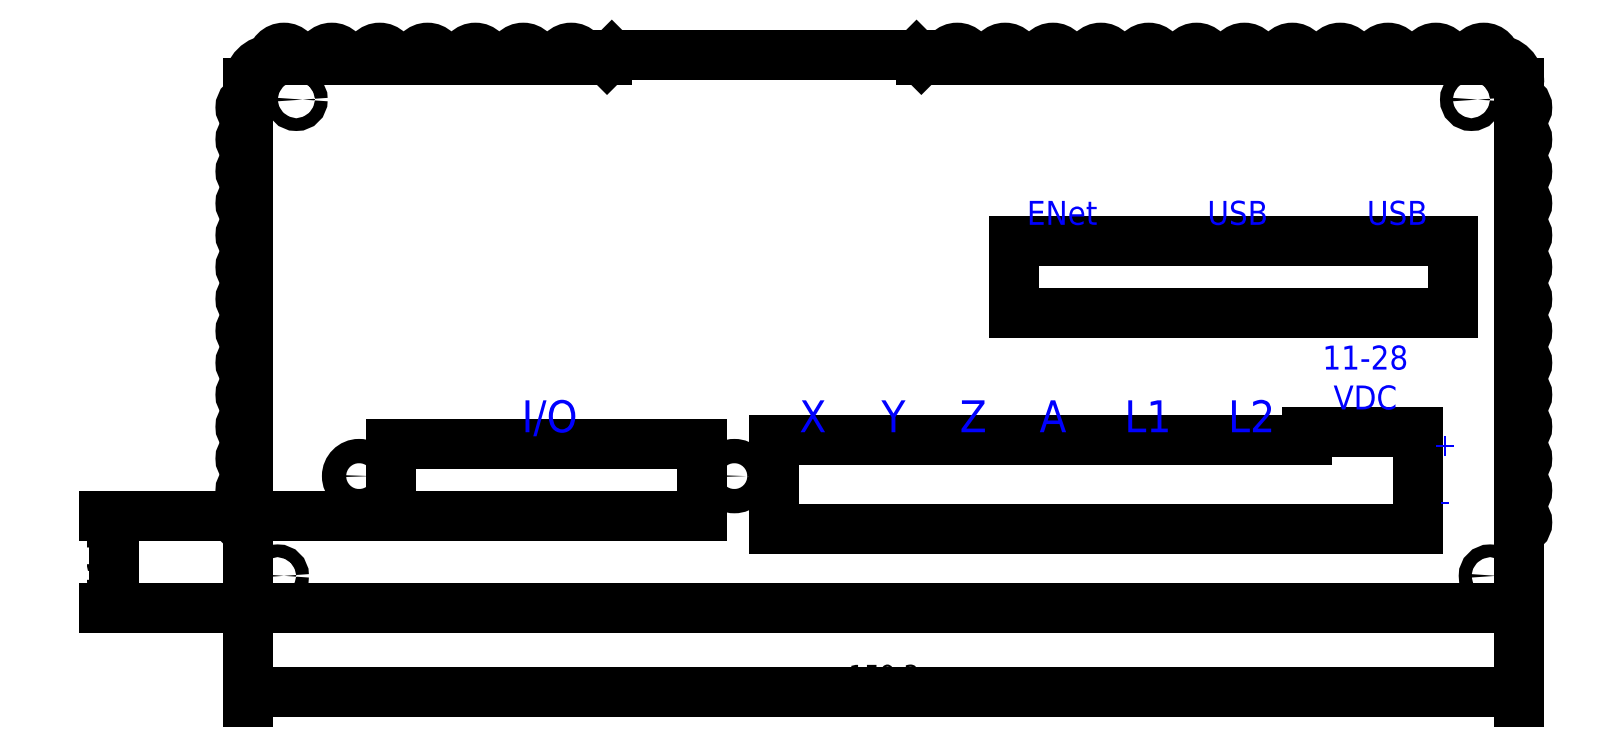
<metadata>
{"format":"dxf","ext":"dxf","renderer":"ezdxf+matplotlib","layout":"modelspace","background":"white","min_lineweight":24,"dpi":150}
</metadata>
<code>
0
SECTION
2
ENTITIES
0
LINE
8
template
10
0
20
0
11
159.3
21
0
0
LINE
8
template
10
159.3
20
0
11
159.3
21
68.7
0
LINE
8
template
10
159.3
20
68.7
11
0
21
68.7
0
LINE
8
template
10
0
20
68.7
11
0
21
0
0
LINE
8
template
10
0
20
7
11
0
21
9.7
0
LINE
8
outline
10
0
20
0
11
0
21
7.7
0
LINE
8
outline
10
0
20
7.7
11
0
21
9.7
0
ARC
8
outline
10
0
20
10.7
40
1
50
90
51
270
0
LINE
8
outline
10
6.123e-17
20
11.7
11
6.123e-17
21
13.7
0
ARC
8
outline
10
6.123e-17
20
14.7
40
1
50
90
51
270
0
LINE
8
outline
10
1.225e-16
20
15.7
11
1.225e-16
21
17.7
0
ARC
8
outline
10
1.225e-16
20
18.7
40
1
50
90
51
270
0
LINE
8
outline
10
1.837e-16
20
19.7
11
1.837e-16
21
21.7
0
ARC
8
outline
10
1.837e-16
20
22.7
40
1
50
90
51
270
0
LINE
8
outline
10
2.449e-16
20
23.7
11
2.449e-16
21
25.7
0
ARC
8
outline
10
2.449e-16
20
26.7
40
1
50
90
51
270
0
LINE
8
outline
10
3.062e-16
20
27.7
11
3.062e-16
21
29.7
0
ARC
8
outline
10
3.062e-16
20
30.7
40
1
50
90
51
270
0
LINE
8
outline
10
3.674e-16
20
31.7
11
3.674e-16
21
33.7
0
ARC
8
outline
10
3.674e-16
20
34.7
40
1
50
90
51
270
0
LINE
8
outline
10
4.286e-16
20
35.7
11
4.286e-16
21
37.7
0
ARC
8
outline
10
4.286e-16
20
38.7
40
1
50
90
51
270
0
LINE
8
outline
10
4.899e-16
20
39.7
11
4.899e-16
21
41.7
0
ARC
8
outline
10
4.899e-16
20
42.7
40
1
50
90
51
270
0
LINE
8
outline
10
5.511e-16
20
43.7
11
5.511e-16
21
45.7
0
ARC
8
outline
10
5.511e-16
20
46.7
40
1
50
90
51
270
0
LINE
8
outline
10
6.123e-16
20
47.7
11
6.123e-16
21
49.7
0
ARC
8
outline
10
6.123e-16
20
50.7
40
1
50
90
51
270
0
LINE
8
outline
10
6.736e-16
20
51.7
11
6.736e-16
21
53.7
0
ARC
8
outline
10
6.736e-16
20
54.7
40
1
50
90
51
270
0
LINE
8
outline
10
7.348e-16
20
55.7
11
7.348e-16
21
57.7
0
ARC
8
outline
10
7.348e-16
20
58.7
40
1
50
90
51
270
0
LINE
8
outline
10
7.96e-16
20
59.7
11
7.96e-16
21
61.7
0
ARC
8
outline
10
7.96e-16
20
62.7
40
1
50
90
51
270
0
ARC
8
outline
10
2.95
20
65.75
40
2.95
50
90
51
180
0
LINE
8
outline
10
0
20
65.75
11
8.573e-16
21
63.7
0
ARC
8
outline
10
4.45
20
68.7
40
1.5
50
0
51
180
0
LINE
8
outline
10
5.95
20
68.7
11
8.95
21
68.7
0
ARC
8
outline
10
10.45
20
68.7
40
1.5
50
0
51
180
0
LINE
8
outline
10
11.95
20
68.7
11
14.95
21
68.7
0
ARC
8
outline
10
16.45
20
68.7
40
1.5
50
0
51
180
0
LINE
8
outline
10
17.95
20
68.7
11
20.95
21
68.7
0
ARC
8
outline
10
22.45
20
68.7
40
1.5
50
0
51
180
0
LINE
8
outline
10
23.95
20
68.7
11
26.95
21
68.7
0
ARC
8
outline
10
28.45
20
68.7
40
1.5
50
0
51
180
0
LINE
8
outline
10
29.95
20
68.7
11
32.95
21
68.7
0
ARC
8
outline
10
34.45
20
68.7
40
1.5
50
0
51
180
0
LINE
8
outline
10
35.95
20
68.7
11
38.95
21
68.7
0
ARC
8
outline
10
40.45
20
68.7
40
1.5
50
0
51
180
0
LINE
8
outline
10
41.95
20
68.7
11
44.95
21
68.7
0
LINE
8
outline
10
44.95
20
68.7
11
45.55
21
69.3
0
LINE
8
outline
10
45.55
20
69.3
11
83.75
21
69.3
0
LINE
8
outline
10
83.75
20
69.3
11
84.35
21
68.7
0
LINE
8
outline
10
84.35
20
68.7
11
87.35
21
68.7
0
ARC
8
outline
10
88.85
20
68.7
40
1.5
50
0
51
180
0
LINE
8
outline
10
90.35
20
68.7
11
93.35
21
68.7
0
ARC
8
outline
10
94.85
20
68.7
40
1.5
50
0
51
180
0
LINE
8
outline
10
96.35
20
68.7
11
99.35
21
68.7
0
ARC
8
outline
10
100.8
20
68.7
40
1.5
50
0
51
180
0
LINE
8
outline
10
102.3
20
68.7
11
105.3
21
68.7
0
ARC
8
outline
10
106.8
20
68.7
40
1.5
50
0
51
180
0
LINE
8
outline
10
108.3
20
68.7
11
111.3
21
68.7
0
ARC
8
outline
10
112.8
20
68.7
40
1.5
50
0
51
180
0
LINE
8
outline
10
114.3
20
68.7
11
117.3
21
68.7
0
ARC
8
outline
10
118.8
20
68.7
40
1.5
50
0
51
180
0
LINE
8
outline
10
120.3
20
68.7
11
123.3
21
68.7
0
ARC
8
outline
10
124.8
20
68.7
40
1.5
50
0
51
180
0
LINE
8
outline
10
126.3
20
68.7
11
129.3
21
68.7
0
ARC
8
outline
10
130.8
20
68.7
40
1.5
50
0
51
180
0
LINE
8
outline
10
132.3
20
68.7
11
135.3
21
68.7
0
ARC
8
outline
10
136.8
20
68.7
40
1.5
50
0
51
180
0
LINE
8
outline
10
138.3
20
68.7
11
141.3
21
68.7
0
ARC
8
outline
10
142.8
20
68.7
40
1.5
50
0
51
180
0
LINE
8
outline
10
144.3
20
68.7
11
147.3
21
68.7
0
ARC
8
outline
10
148.8
20
68.7
40
1.5
50
0
51
180
0
LINE
8
outline
10
150.3
20
68.7
11
153.3
21
68.7
0
ARC
8
outline
10
154.8
20
68.7
40
1.5
50
0
51
180
0
LINE
8
outline
10
159.3
20
0
11
159.3
21
7.7
0
LINE
8
outline
10
159.3
20
7.7
11
159.3
21
9.7
0
ARC
8
outline
10
159.3
20
10.7
40
1
50
270
51
90
0
LINE
8
outline
10
159.3
20
11.7
11
159.3
21
13.7
0
ARC
8
outline
10
159.3
20
14.7
40
1
50
270
51
90
0
LINE
8
outline
10
159.3
20
15.7
11
159.3
21
17.7
0
ARC
8
outline
10
159.3
20
18.7
40
1
50
270
51
90
0
LINE
8
outline
10
159.3
20
19.7
11
159.3
21
21.7
0
ARC
8
outline
10
159.3
20
22.7
40
1
50
270
51
90
0
LINE
8
outline
10
159.3
20
23.7
11
159.3
21
25.7
0
ARC
8
outline
10
159.3
20
26.7
40
1
50
270
51
90
0
LINE
8
outline
10
159.3
20
27.7
11
159.3
21
29.7
0
ARC
8
outline
10
159.3
20
30.7
40
1
50
270
51
90
0
LINE
8
outline
10
159.3
20
31.7
11
159.3
21
33.7
0
ARC
8
outline
10
159.3
20
34.7
40
1
50
270
51
90
0
LINE
8
outline
10
159.3
20
35.7
11
159.3
21
37.7
0
ARC
8
outline
10
159.3
20
38.7
40
1
50
270
51
90
0
LINE
8
outline
10
159.3
20
39.7
11
159.3
21
41.7
0
ARC
8
outline
10
159.3
20
42.7
40
1
50
270
51
90
0
LINE
8
outline
10
159.3
20
43.7
11
159.3
21
45.7
0
ARC
8
outline
10
159.3
20
46.7
40
1
50
270
51
90
0
LINE
8
outline
10
159.3
20
47.7
11
159.3
21
49.7
0
ARC
8
outline
10
159.3
20
50.7
40
1
50
270
51
90
0
LINE
8
outline
10
159.3
20
51.7
11
159.3
21
53.7
0
ARC
8
outline
10
159.3
20
54.7
40
1
50
270
51
90
0
LINE
8
outline
10
159.3
20
55.7
11
159.3
21
57.7
0
ARC
8
outline
10
159.3
20
58.7
40
1
50
270
51
90
0
LINE
8
outline
10
159.3
20
59.7
11
159.3
21
61.7
0
ARC
8
outline
10
159.3
20
62.7
40
1
50
270
51
90
0
ARC
8
outline
10
156.3
20
65.75
40
2.95
50
0
51
90
0
LINE
8
outline
10
159.3
20
65.75
11
159.3
21
63.7
0
LINE
8
outline
10
159.3
20
0
11
0
21
0
0
CIRCLE
8
outline
10
3.65
20
4
40
0.8
0
CIRCLE
8
outline
10
155.7
20
4
40
0.8
0
CIRCLE
8
outline
10
6
20
63.7
40
0.8
0
CIRCLE
8
outline
10
153.3
20
63.7
40
0.8
0
DIMENSION
8
dim
2
*D1
10
159.3
20
-10.6
30
0
11
79.65
21
-8.725
31
0
70
32
71
5
3
Standard
53
0
210
0
220
0
230
1
13
0
23
0
33
0
14
159.3
24
0
34
0
0
CIRCLE
8
perforations
10
13.87
20
16.5
40
1.525
0
CIRCLE
8
perforations
10
60.91
20
16.5
40
1.525
0
LINE
8
perforations
10
17.87
20
11.5
11
56.91
21
11.5
0
LINE
8
perforations
10
56.91
20
11.5
11
56.91
21
20.5
0
LINE
8
perforations
10
56.91
20
20.5
11
17.87
21
20.5
0
LINE
8
perforations
10
17.87
20
20.5
11
17.87
21
11.5
0
DIMENSION
8
dim
2
*D2
10
-16.8
20
4.139e-15
30
0
11
-18.68
21
5.75
31
0
70
32
71
5
3
Standard
53
0
210
0
220
0
230
1
13
17.87
23
11.5
33
0
14
17
24
0
34
0
50
90
0
LINE
8
perforations
10
132.7
20
9.92
11
146.7
21
9.92
0
LINE
8
perforations
10
146.7
20
9.92
11
146.7
21
22
0
LINE
8
perforations
10
146.7
20
22
11
132.7
21
22
0
LINE
8
perforations
10
132.7
20
22
11
132.7
21
21.06
0
LINE
8
perforations
10
70.65
20
21.06
11
132.7
21
21.06
0
LINE
8
perforations
10
96
20
37
11
151
21
37
0
LINE
8
perforations
10
151
20
37
11
151
21
46
0
LINE
8
perforations
10
151
20
46
11
96
21
46
0
LINE
8
perforations
10
96
20
46
11
96
21
37
0
LINE
8
perforations
10
65.85
20
21.06
11
65.85
21
9.92
0
LINE
8
perforations
10
65.85
20
9.92
11
132.7
21
9.92
0
LINE
8
perforations
10
65.85
20
21.06
11
70.65
21
21.06
0
TEXT
8
markings
10
70.75
20
22
30
0
40
4
1
X
50
0
41
1
51
0
7
italiccs
71
0
72
1
11
70.75
21
22
31
0
210
0
220
0
230
1
0
TEXT
8
markings
10
80.85
20
22
30
0
40
4
1
Y
50
0
41
1
51
0
7
italiccs
71
0
72
1
11
80.85
21
22
31
0
210
0
220
0
230
1
0
TEXT
8
markings
10
90.85
20
22
30
0
40
4
1
Z
50
0
41
1
51
0
7
italiccs
71
0
72
1
11
90.85
21
22
31
0
210
0
220
0
230
1
0
TEXT
8
markings
10
100.8
20
22
30
0
40
4
1
A
50
0
41
1
51
0
7
italiccs
71
0
72
1
11
100.8
21
22
31
0
210
0
220
0
230
1
0
TEXT
8
markings
10
112.8
20
22
30
0
40
4
1
L1
50
0
41
1
51
0
7
italiccs
71
0
72
1
11
112.8
21
22
31
0
210
0
220
0
230
1
0
TEXT
8
markings
10
125.8
20
22
30
0
40
4
1
L2
50
0
41
1
51
0
7
italiccs
71
0
72
1
11
125.8
21
22
31
0
210
0
220
0
230
1
0
TEXT
8
markings
10
37.75
20
22
30
0
40
4
1
I/O
50
0
41
1
51
0
7
italiccs
71
0
72
1
11
37.75
21
22
31
0
210
0
220
0
230
1
0
MTEXT
8
markings
10
140
20
24
30
0
40
3
41
13.14
71
8
72
1
1
11-28\PVDC
7
romanp
210
0
220
0
230
1
50
0
73
2
44
1
0
TEXT
8
markings
10
150
20
19
30
0
40
3
1
+
50
0
41
1
51
0
7
romanp
71
0
72
1
11
150
21
19
31
0
210
0
220
0
230
1
0
TEXT
8
markings
10
150
20
12
30
0
40
3
1
-
50
0
41
1
51
0
7
romanp
71
0
72
1
11
150
21
12
31
0
210
0
220
0
230
1
0
TEXT
8
markings
10
102
20
48
30
0
40
3
1
ENet
50
0
41
1
51
0
7
italiccs
71
0
72
1
11
102
21
48
31
0
210
0
220
0
230
1
0
TEXT
8
markings
10
124
20
48
30
0
40
3
1
USB
50
0
41
1
51
0
7
italiccs
71
0
72
1
11
124
21
48
31
0
210
0
220
0
230
1
0
TEXT
8
markings
10
144
20
48
30
0
40
3
1
USB
50
0
41
1
51
0
7
italiccs
71
0
72
1
11
144
21
48
31
0
210
0
220
0
230
1
0
ENDSEC
0
EOF

</code>
